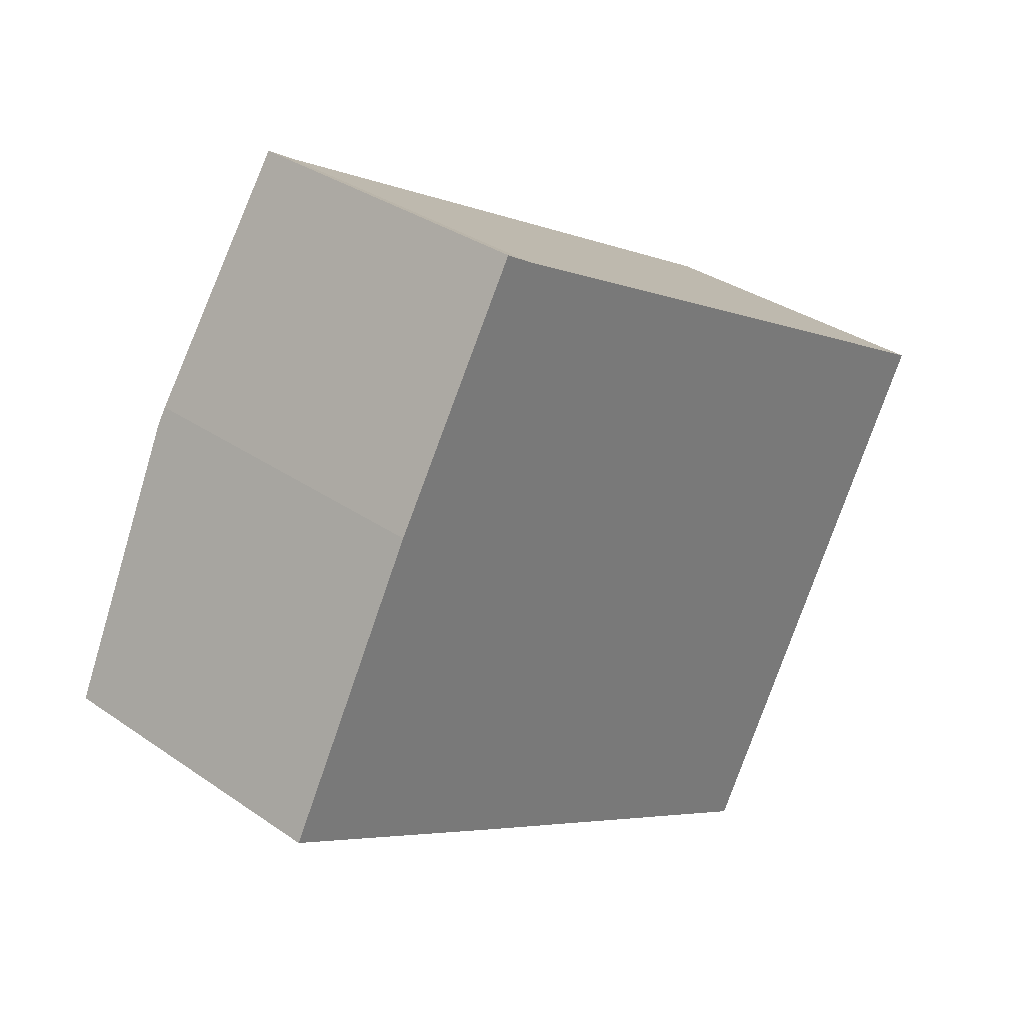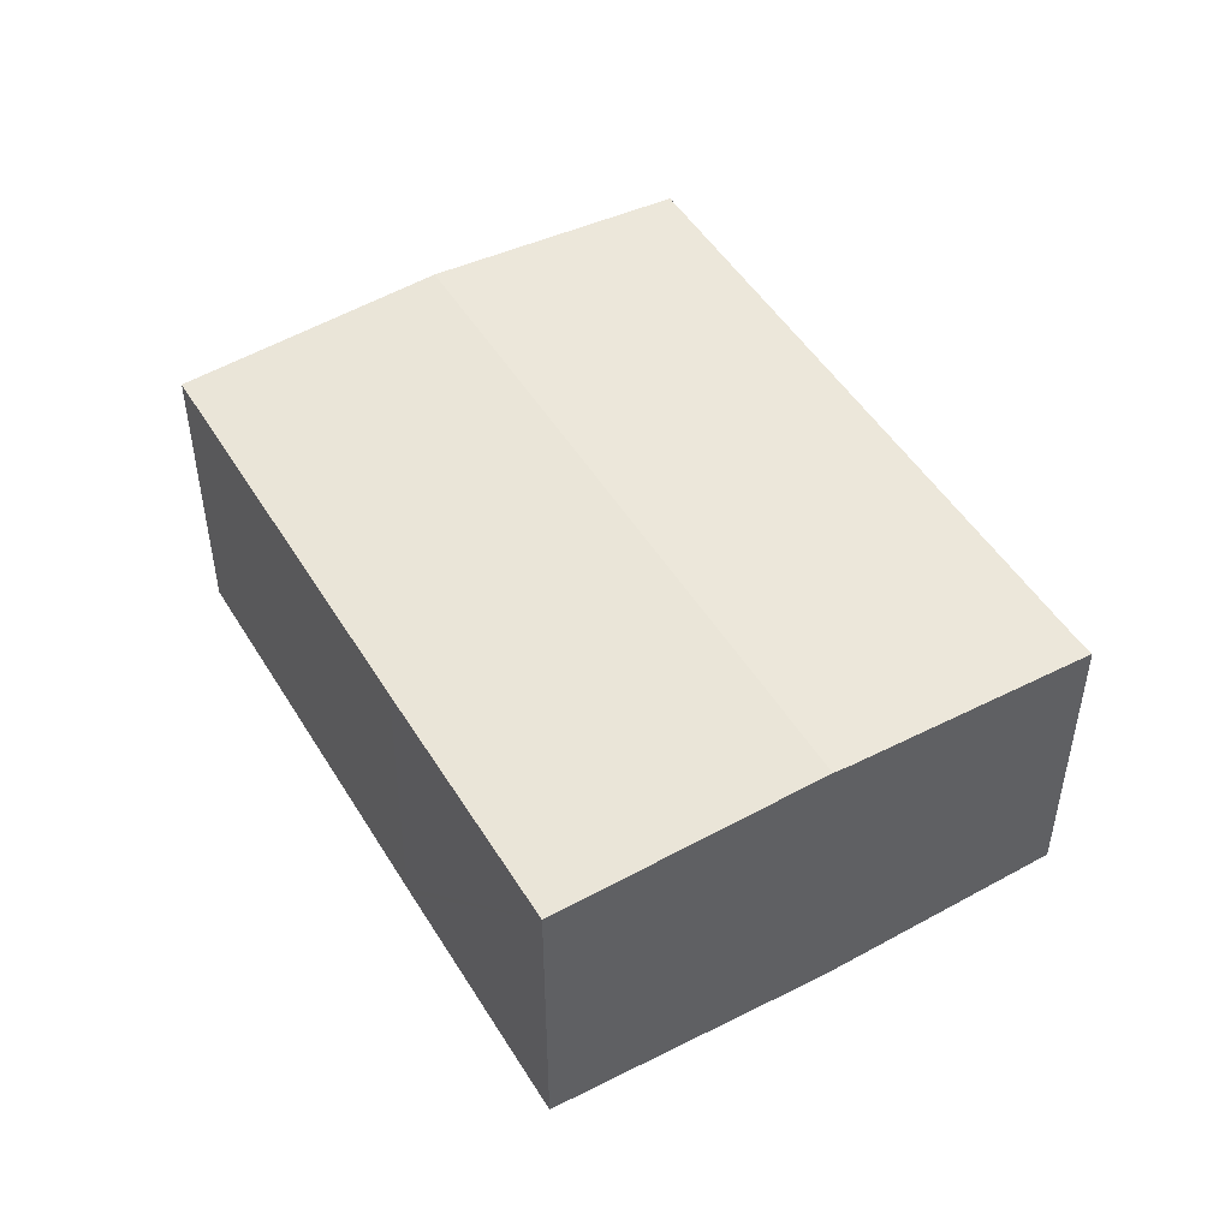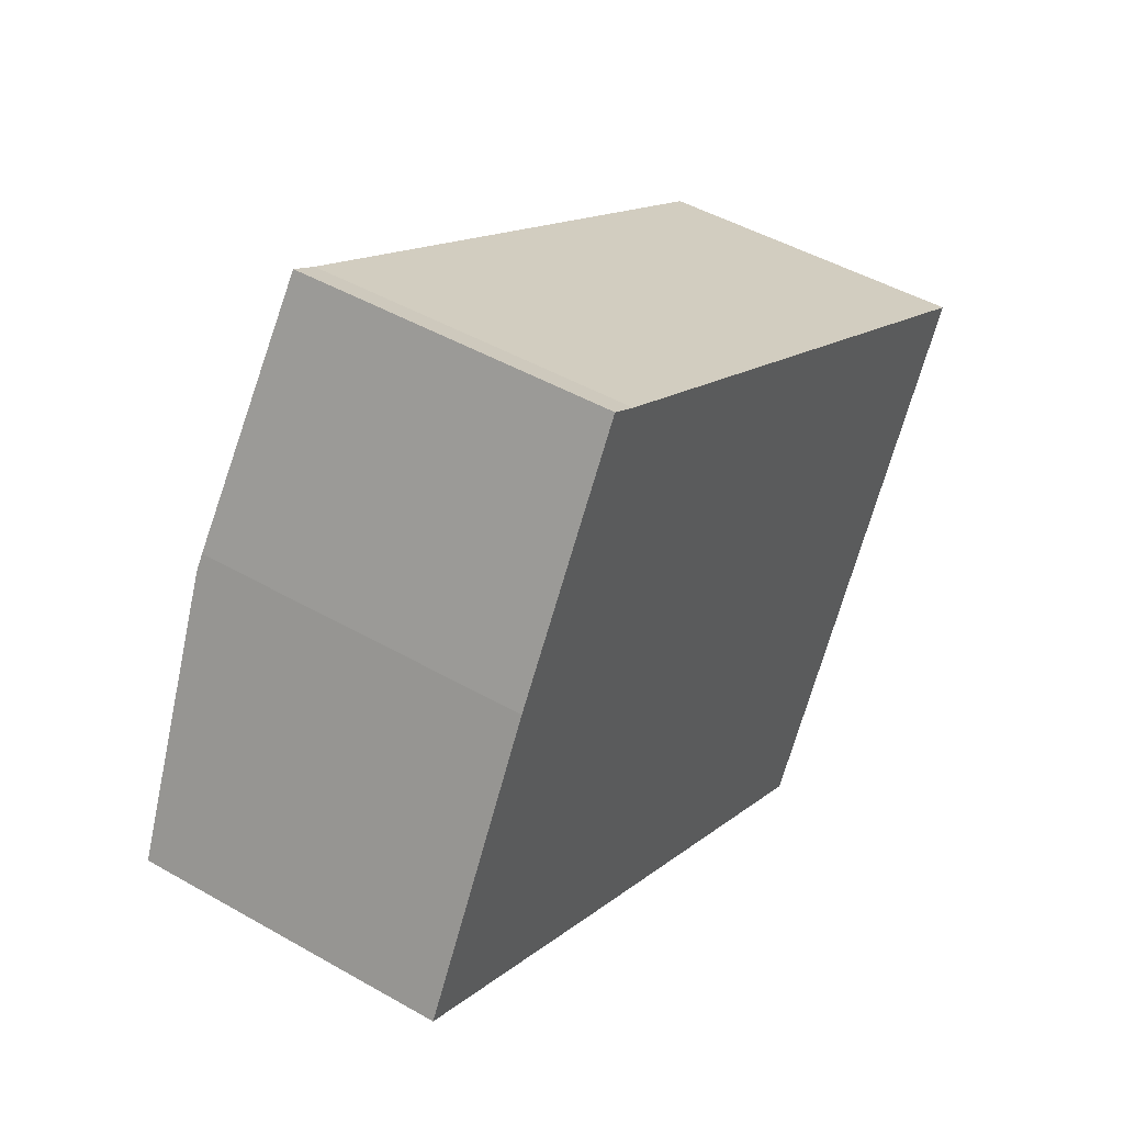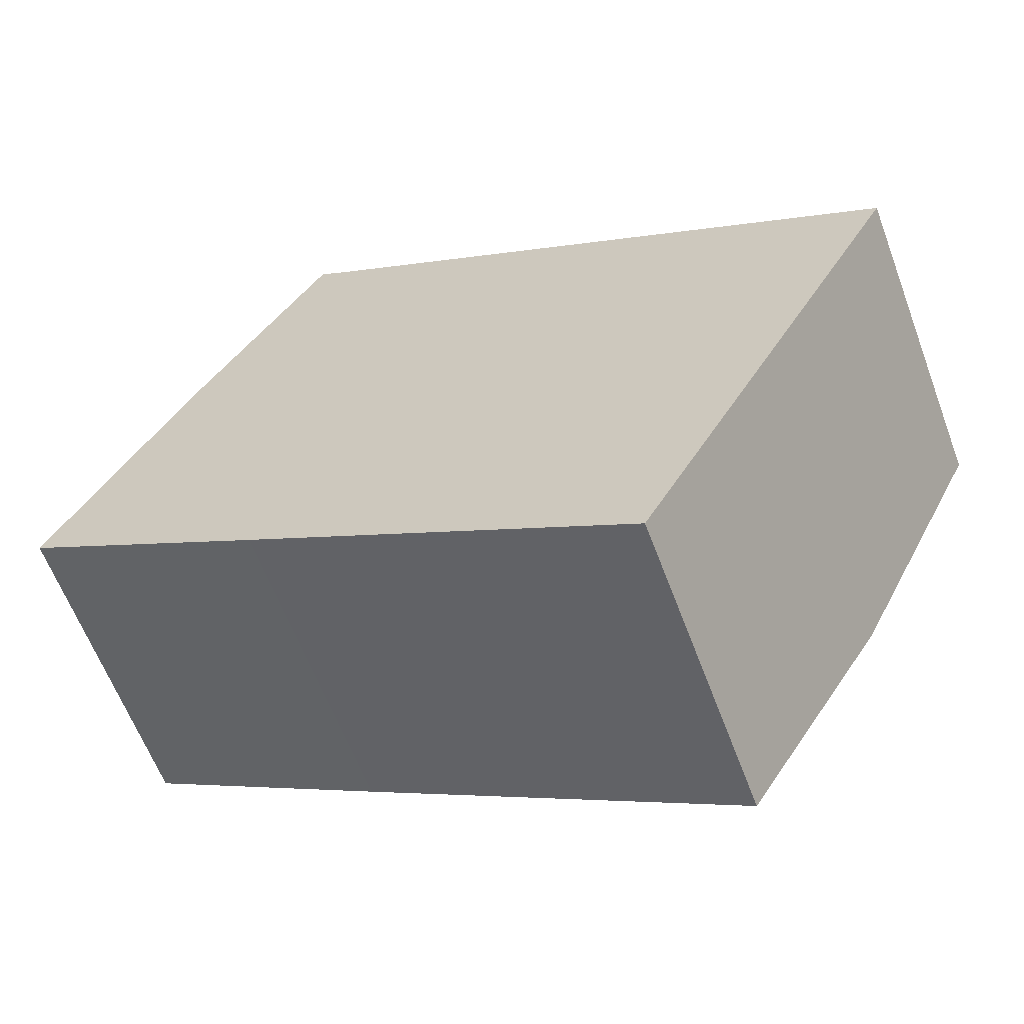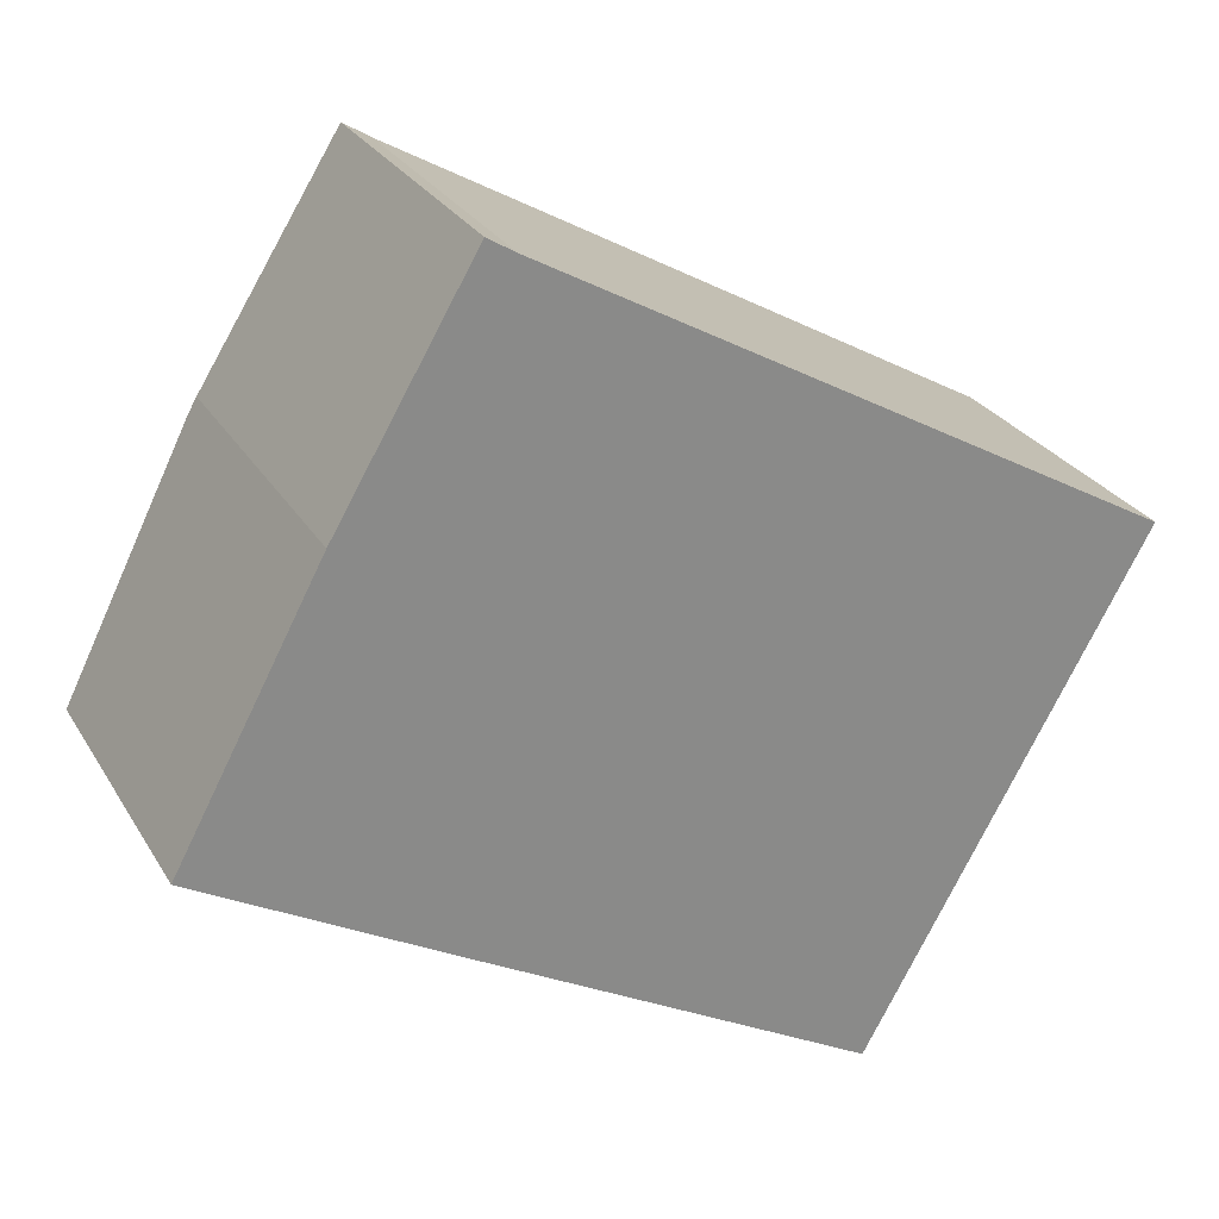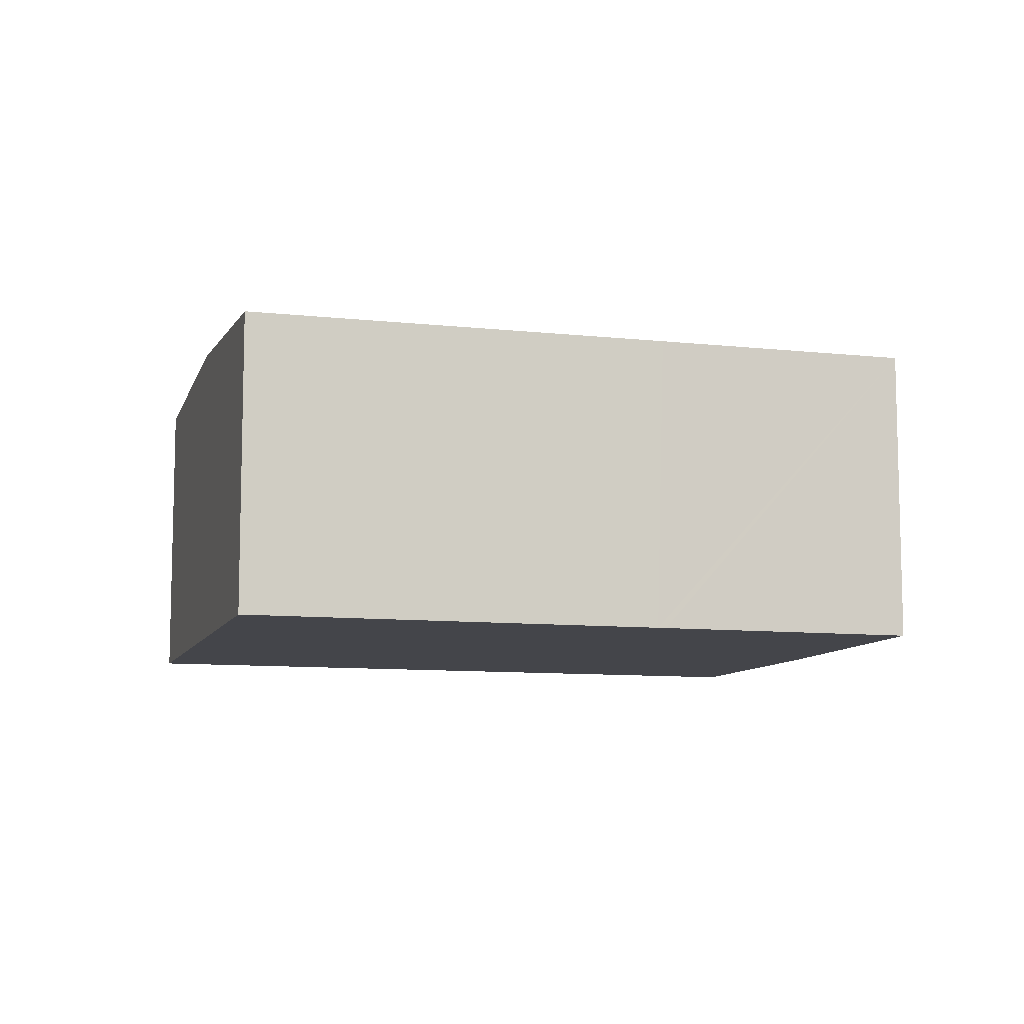
<metadata>
{"format":"obj","ext":"obj","renderer":"f3d","projection":"perspective","resolution":1024,"background":"white","views":[{"elev":33.3,"azim":-46.5,"up":"+Z"},{"elev":49.4,"azim":-91.0,"up":"+Y"},{"elev":46.9,"azim":-57.0,"up":"+Z"},{"elev":-61.7,"azim":20.5,"up":"+Z"},{"elev":27.1,"azim":-24.8,"up":"+Z"},{"elev":-9.3,"azim":-167.0,"up":"+Y"}]}
</metadata>
<code>
v  6.008 6.754 10.71
v  2.895 7.15 5.398
v  3.077 7.125 5.737
v  16.8 7.15 -2.389
v  6.598 6.756 10.35
v  19.75 6.76 2.911
v  5.394 6.755 -3.038
v  13.82 6.756 -7.74
v  5.224 6.755 -2.943
v  0 6.756 4.137e-16
v  13.82 4.739e-16 -7.74
v  5.394 1.86e-16 -3.038
v  5.224 1.802e-16 -2.943
v  0 0 0
v  3.077 -3.513e-16 5.737
v  2.895 -3.305e-16 5.398
v  6.008 -6.56e-16 10.71
v  6.598 -6.336e-16 10.35
v  19.75 -1.782e-16 2.911
v  16.8 1.463e-16 -2.389
g defaultobject
f 1 2 3
f 2 1 4
f 4 1 5
f 4 5 6
f 7 4 8
f 4 7 2
f 2 7 9
f 2 9 10
f 11 7 8
f 7 11 12
f 7 12 9
f 9 12 10
f 10 12 13
f 10 13 14
f 14 2 10
f 2 14 3
f 3 14 15
f 15 14 16
f 15 1 3
f 1 15 17
f 1 18 5
f 18 1 17
f 5 19 6
f 19 5 18
f 4 11 8
f 11 4 6
f 11 6 20
f 20 6 19
f 13 16 14
f 16 13 15
f 15 13 17
f 17 13 12
f 17 12 11
f 17 11 18
f 18 11 20
f 18 20 19

</code>
